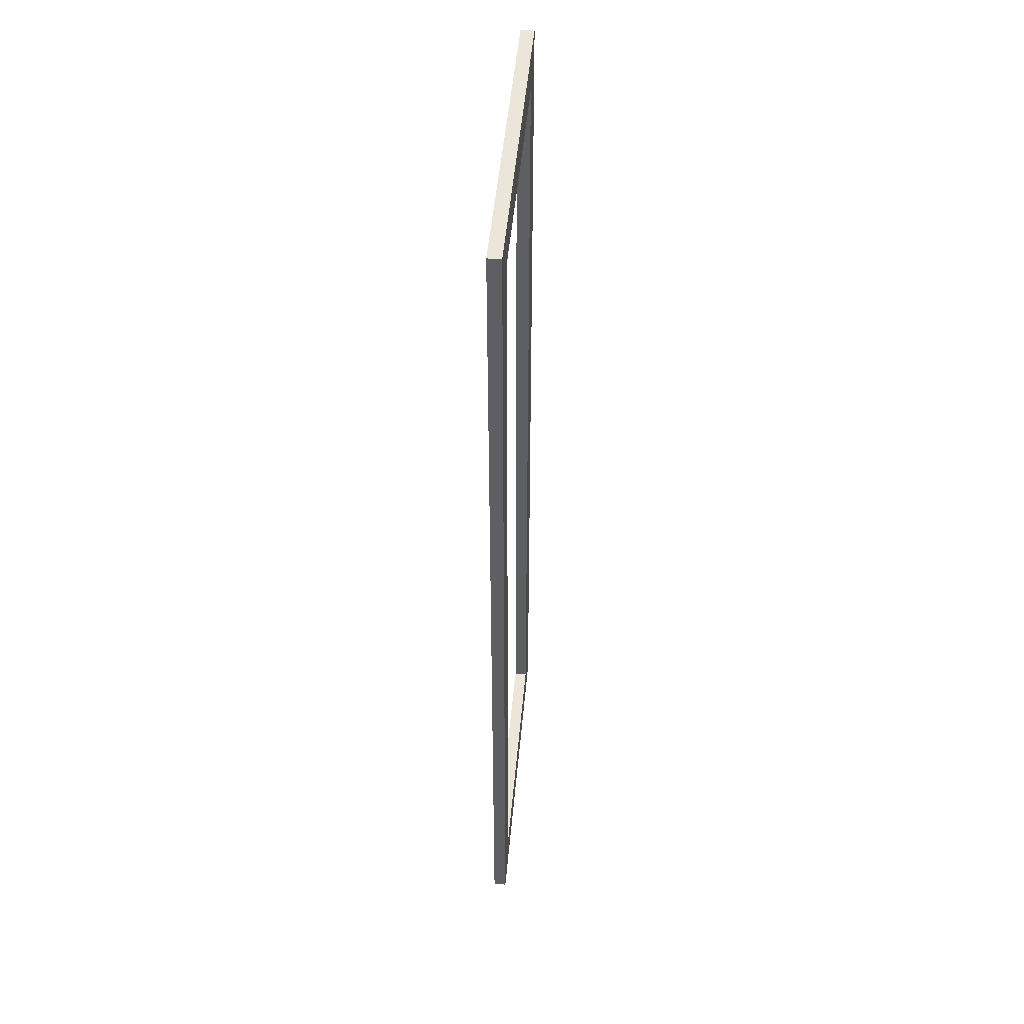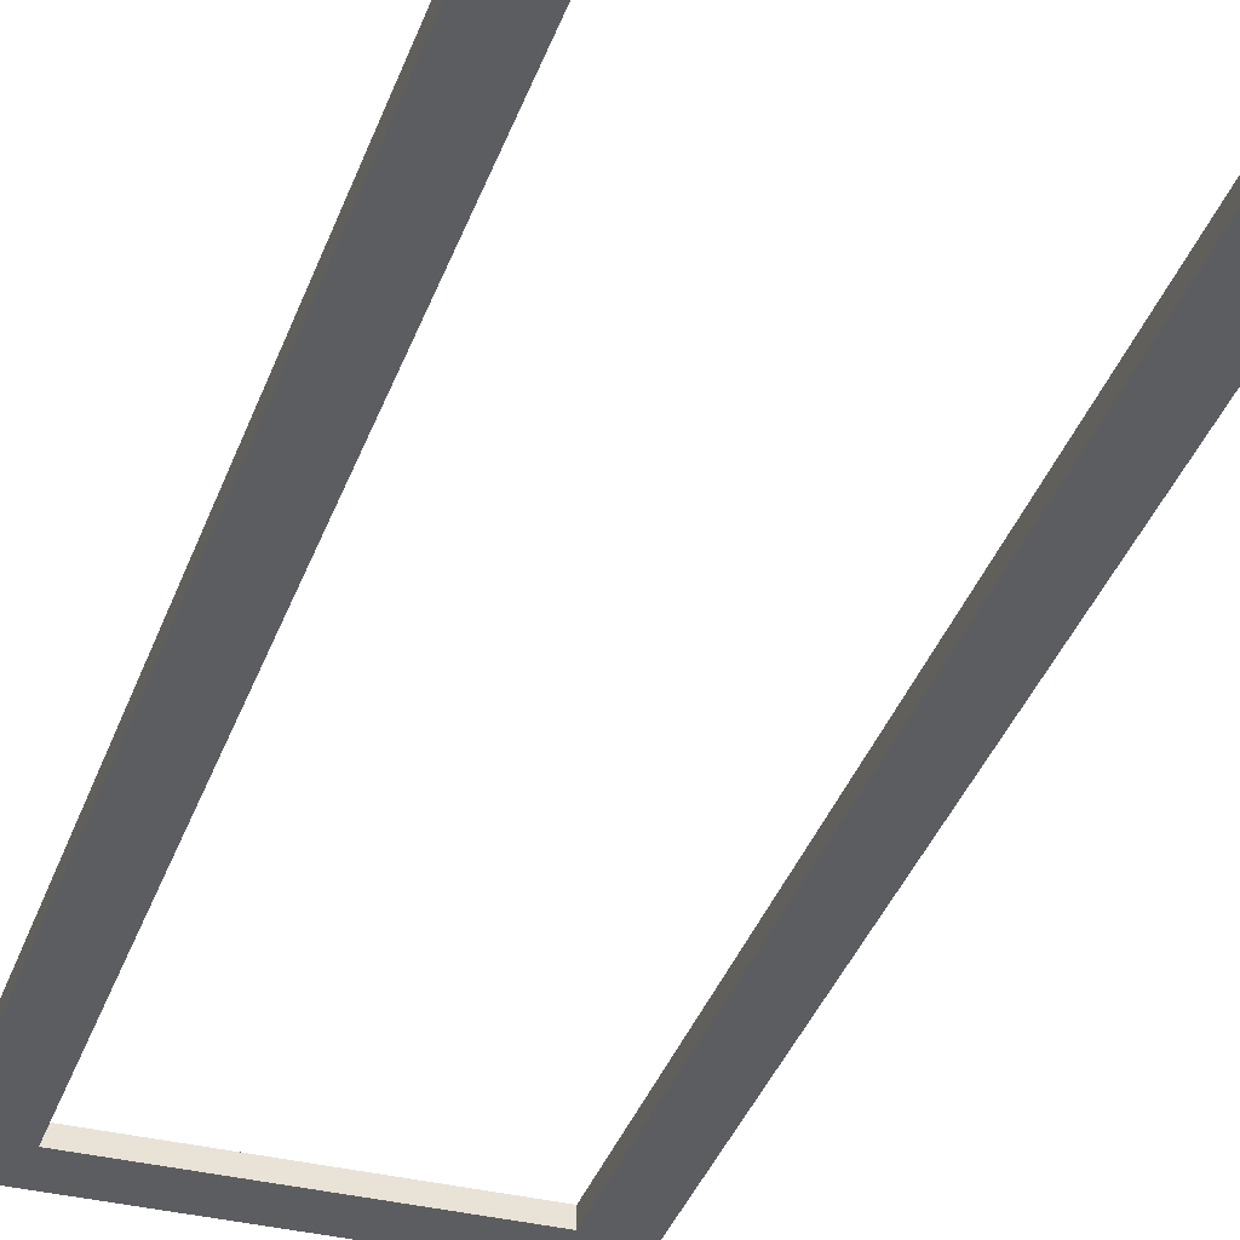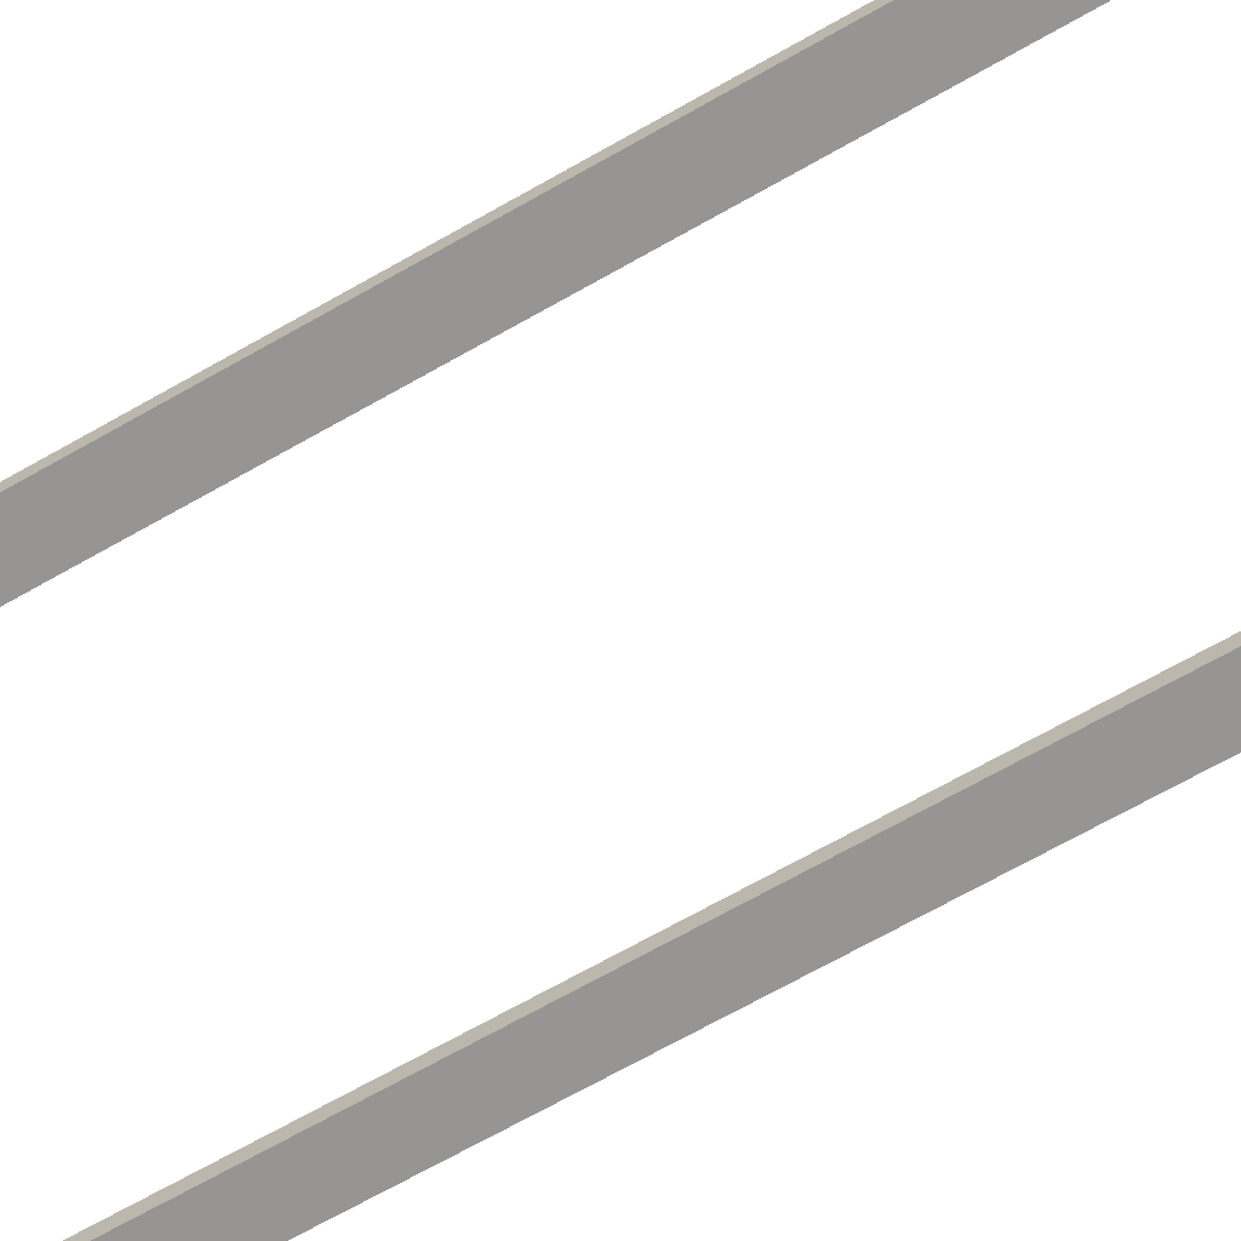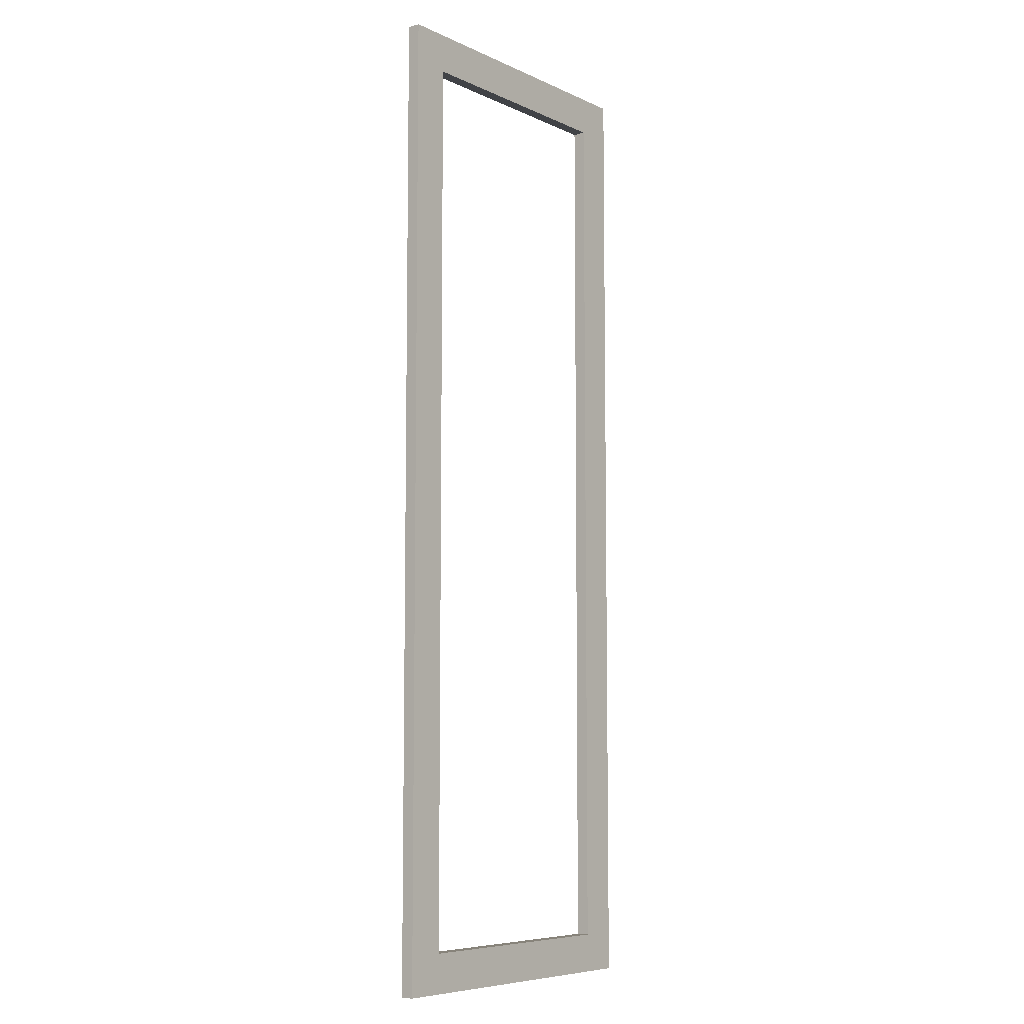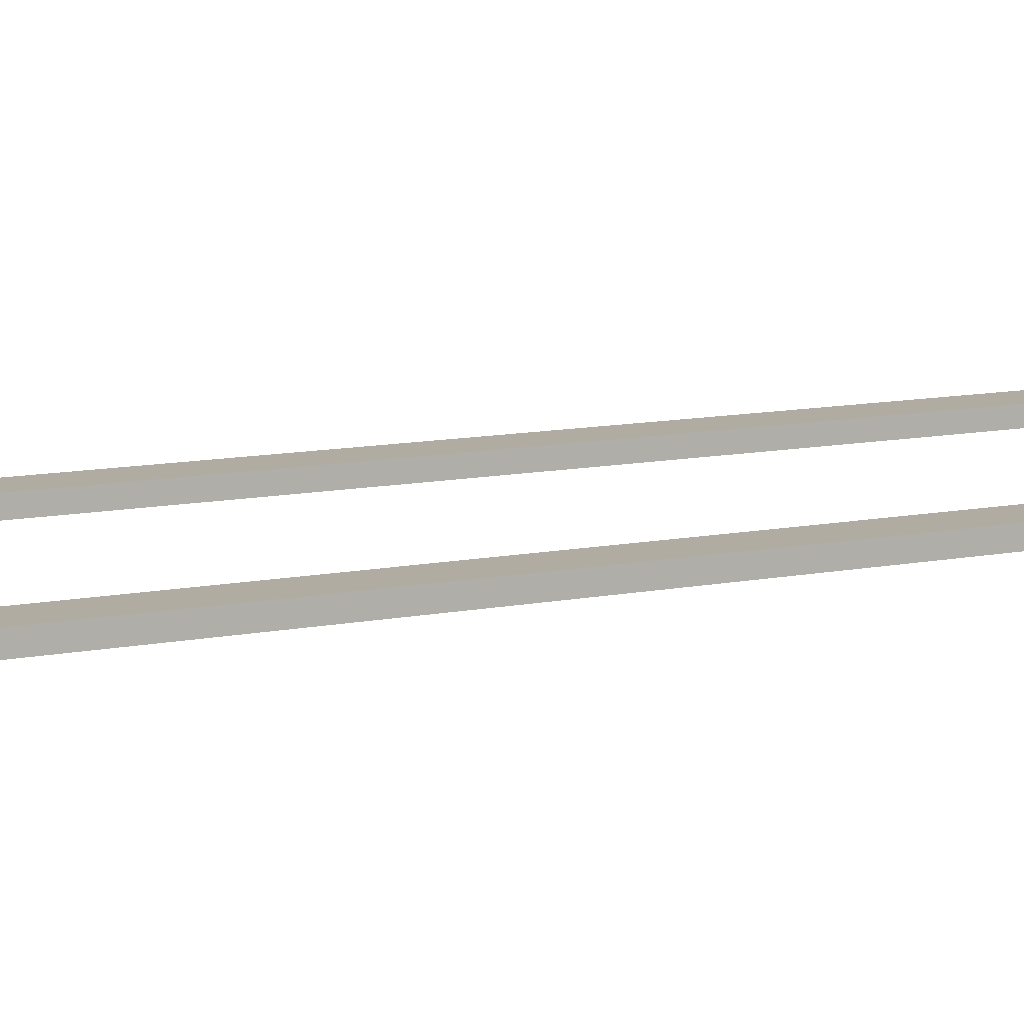
<metadata>
{"format":"obj","ext":"obj","renderer":"f3d","projection":"perspective","resolution":1024,"background":"white","views":[{"elev":48.1,"azim":-84.9,"up":"+Y"},{"elev":-35.4,"azim":162.2,"up":"+Z"},{"elev":-67.5,"azim":-60.1,"up":"+Z"},{"elev":-7.3,"azim":-51.6,"up":"+Y"},{"elev":10.2,"azim":-118.2,"up":"+Z"}]}
</metadata>
<code>
v -12.5 0 0.5
v -12.5 0 -0.5
v -12.5 75 0.5
v -12.5 75 -0.5
v 9.5 3 0.5
v 9.5 3 -0.5
v 9.5 72 0.5
v 9.5 72 -0.5
v -9.5 3 0.5
v -9.5 3 -0.5
v -9.5 72 0.5
v -9.5 72 -0.5
v 12.5 0 0.5
v 12.5 0 -0.5
v 12.5 75 0.5
v 12.5 75 -0.5
v -12.5 0 0.5
v -12.5 75 0.5
v -11.5 1 0.5
v -11.5 74 0.5
v -10.5 2 0.5
v -10.5 73 0.5
v -9.5 3 0.5
v -9.5 72 0.5
v 9.5 3 0.5
v 9.5 72 0.5
v 10.5 2 0.5
v 10.5 73 0.5
v 11.5 1 0.5
v 11.5 74 0.5
v 12.5 0 0.5
v 12.5 75 0.5
v -12.5 0 -0.5
v -12.5 75 -0.5
v -11.5 1 -0.5
v -11.5 74 -0.5
v -10.5 2 -0.5
v -10.5 73 -0.5
v -9.5 3 -0.5
v -9.5 72 -0.5
v 9.5 3 -0.5
v 9.5 72 -0.5
v 10.5 2 -0.5
v 10.5 73 -0.5
v 11.5 1 -0.5
v 11.5 74 -0.5
v 12.5 0 -0.5
v 12.5 75 -0.5
v -12.5 0 0.5
v 12.5 0 0.5
v -12.5 0 -0.5
v 12.5 0 -0.5
v -9.5 72 0.5
v 9.5 72 0.5
v -9.5 72 -0.5
v 9.5 72 -0.5
v -9.5 3 0.5
v 9.5 3 0.5
v -9.5 3 -0.5
v 9.5 3 -0.5
v -12.5 75 0.5
v 12.5 75 0.5
v -12.5 75 -0.5
v 12.5 75 -0.5
f 3 2 1
f 4 2 3
f 7 6 5
f 8 6 7
f 9 10 11
f 11 10 12
f 13 14 15
f 15 14 16
f 19 18 17
f 20 18 19
f 21 20 19
f 22 20 21
f 23 22 21
f 24 22 23
f 25 23 21
f 26 22 24
f 27 21 19
f 27 26 25
f 27 25 21
f 28 22 26
f 28 26 27
f 28 20 22
f 29 19 17
f 29 27 19
f 29 28 27
f 30 20 28
f 30 28 29
f 30 18 20
f 31 29 17
f 31 30 29
f 32 18 30
f 32 30 31
f 33 34 35
f 35 34 36
f 35 36 37
f 37 36 38
f 37 38 39
f 39 38 40
f 37 39 41
f 40 38 42
f 35 37 43
f 41 42 43
f 37 41 43
f 42 38 44
f 43 42 44
f 38 36 44
f 33 35 45
f 35 43 45
f 43 44 45
f 44 36 46
f 45 44 46
f 36 34 46
f 33 45 47
f 45 46 47
f 46 34 48
f 47 46 48
f 51 50 49
f 52 50 51
f 55 54 53
f 56 54 55
f 57 58 59
f 59 58 60
f 61 62 63
f 63 62 64

</code>
